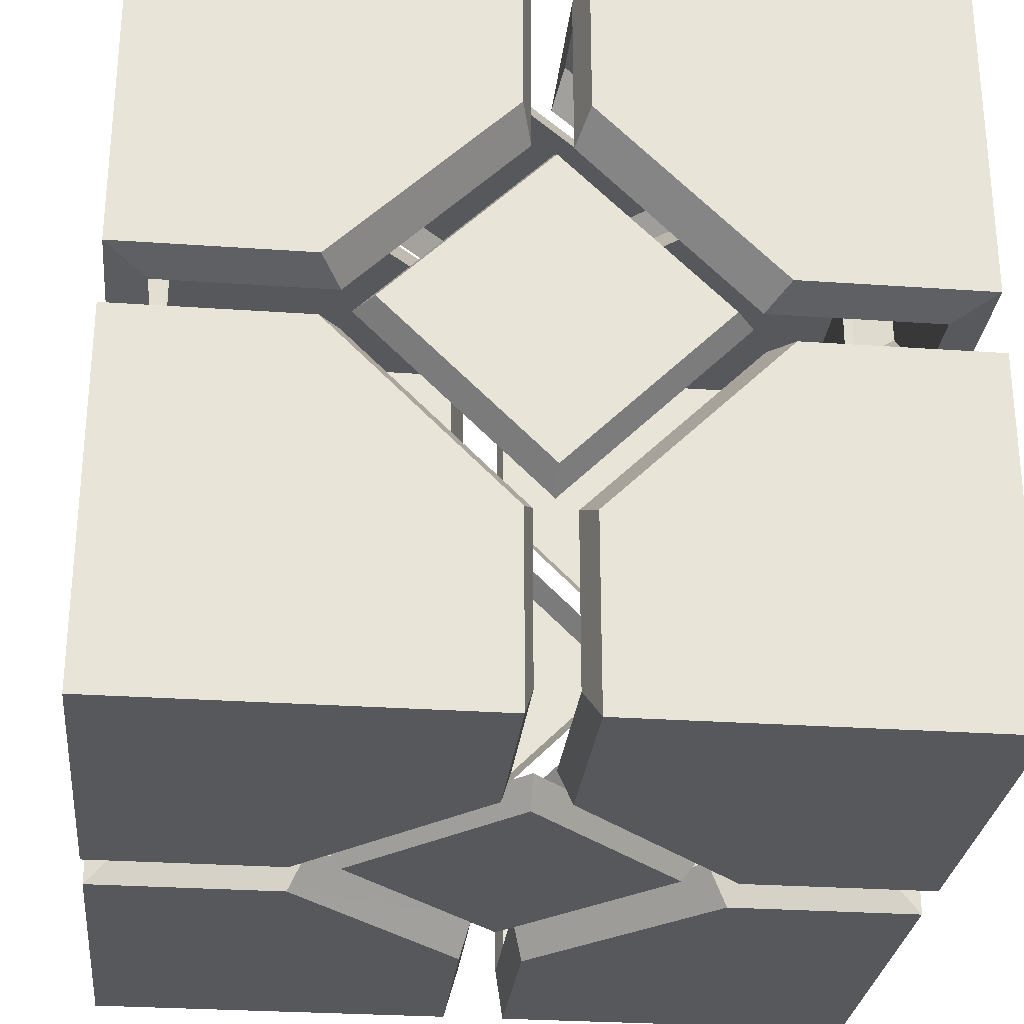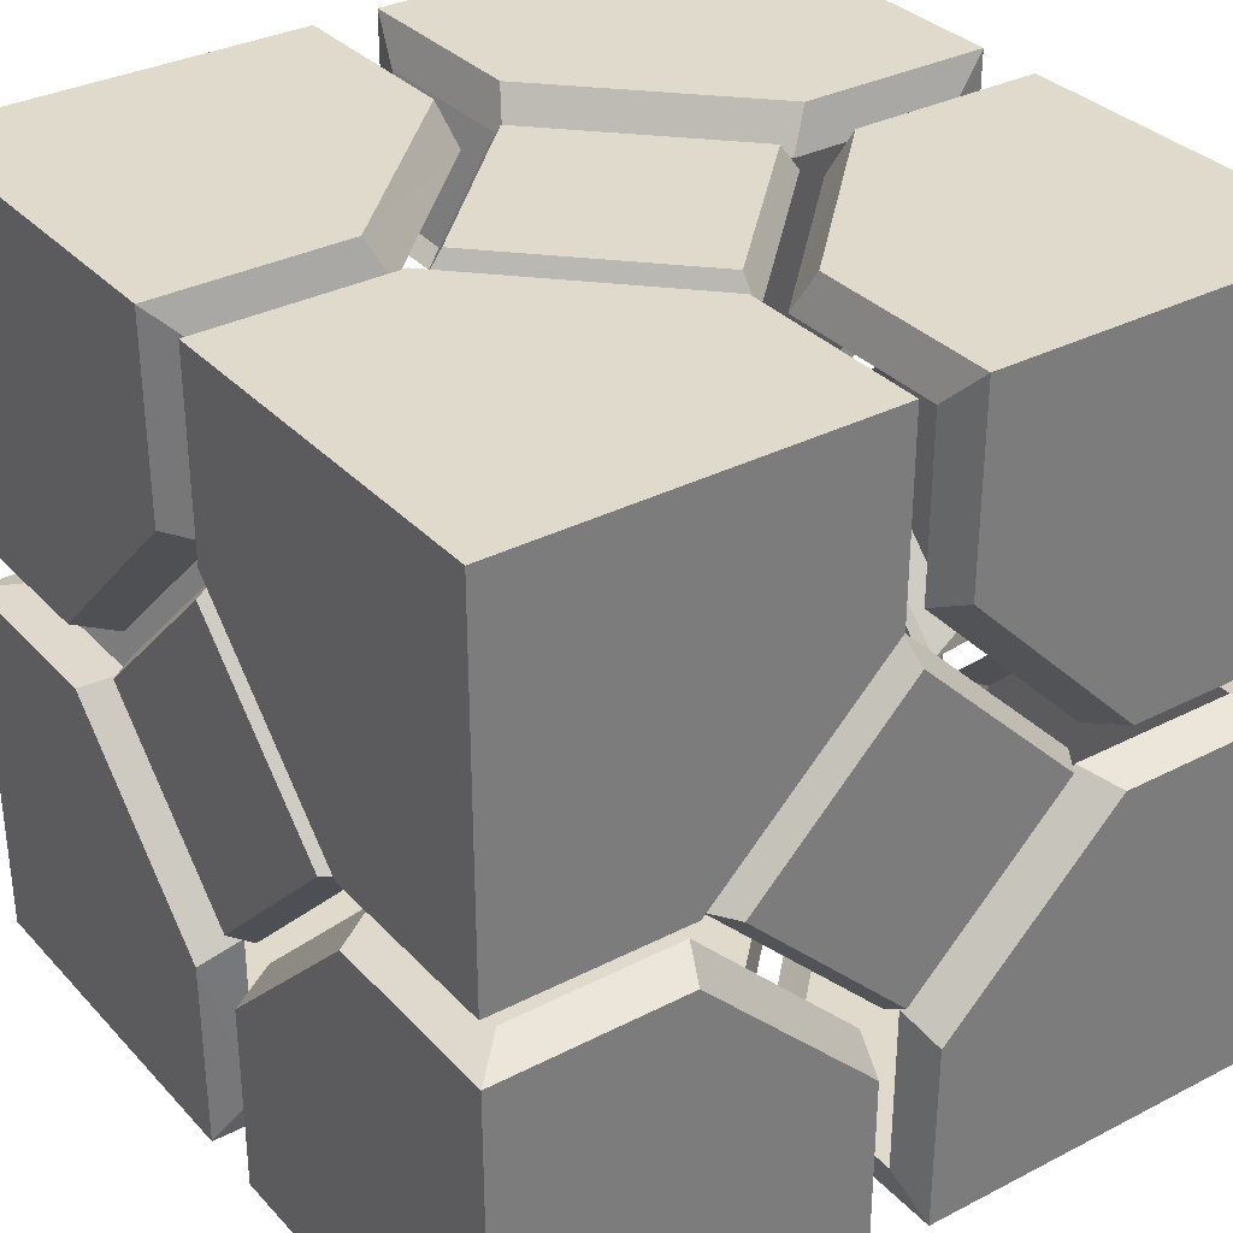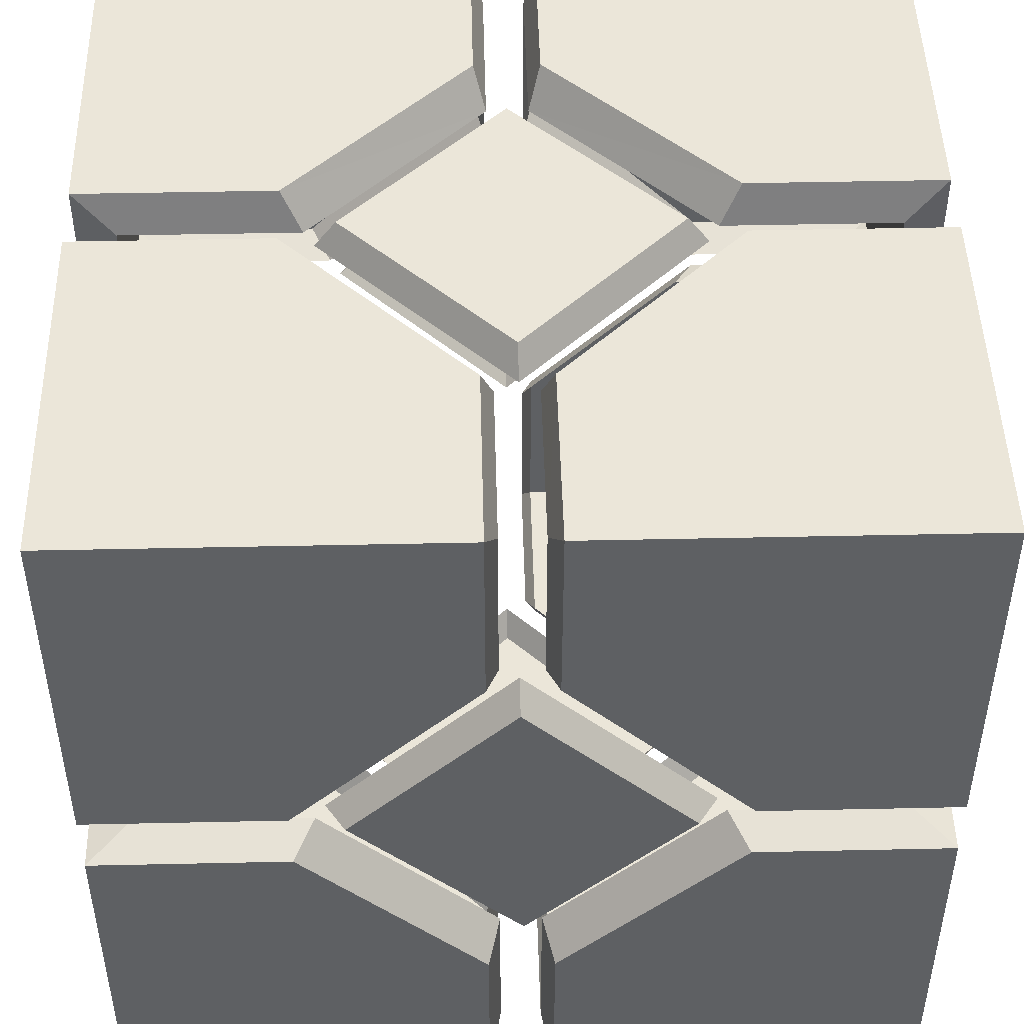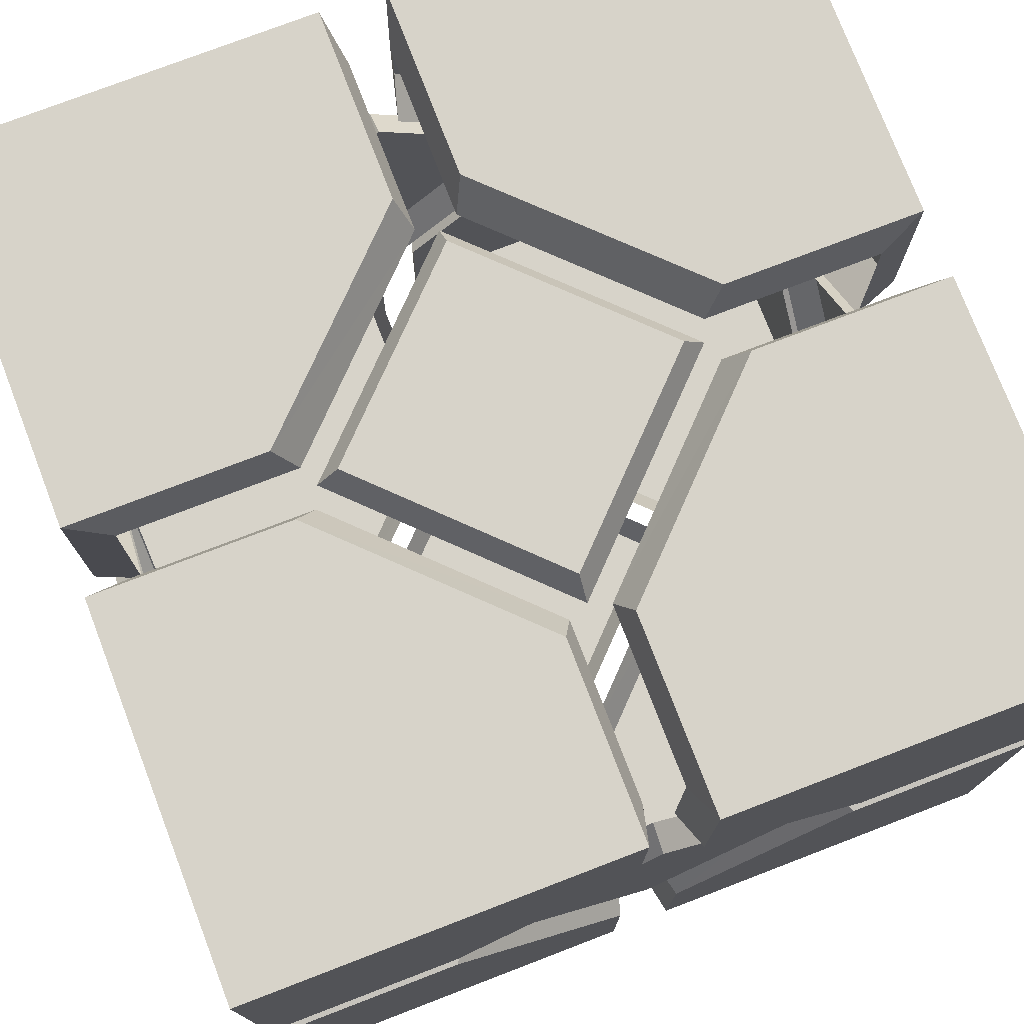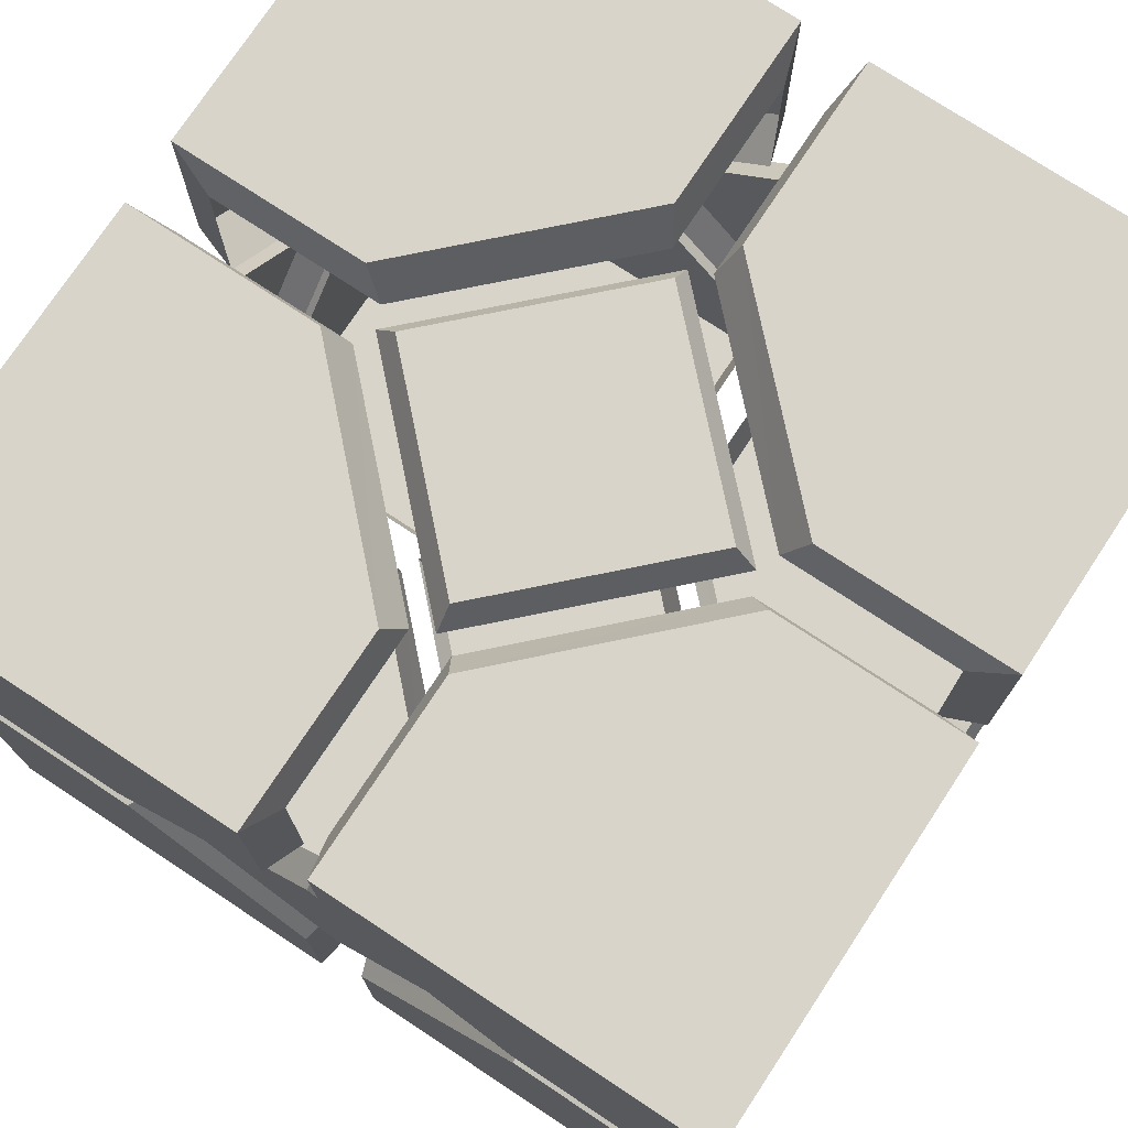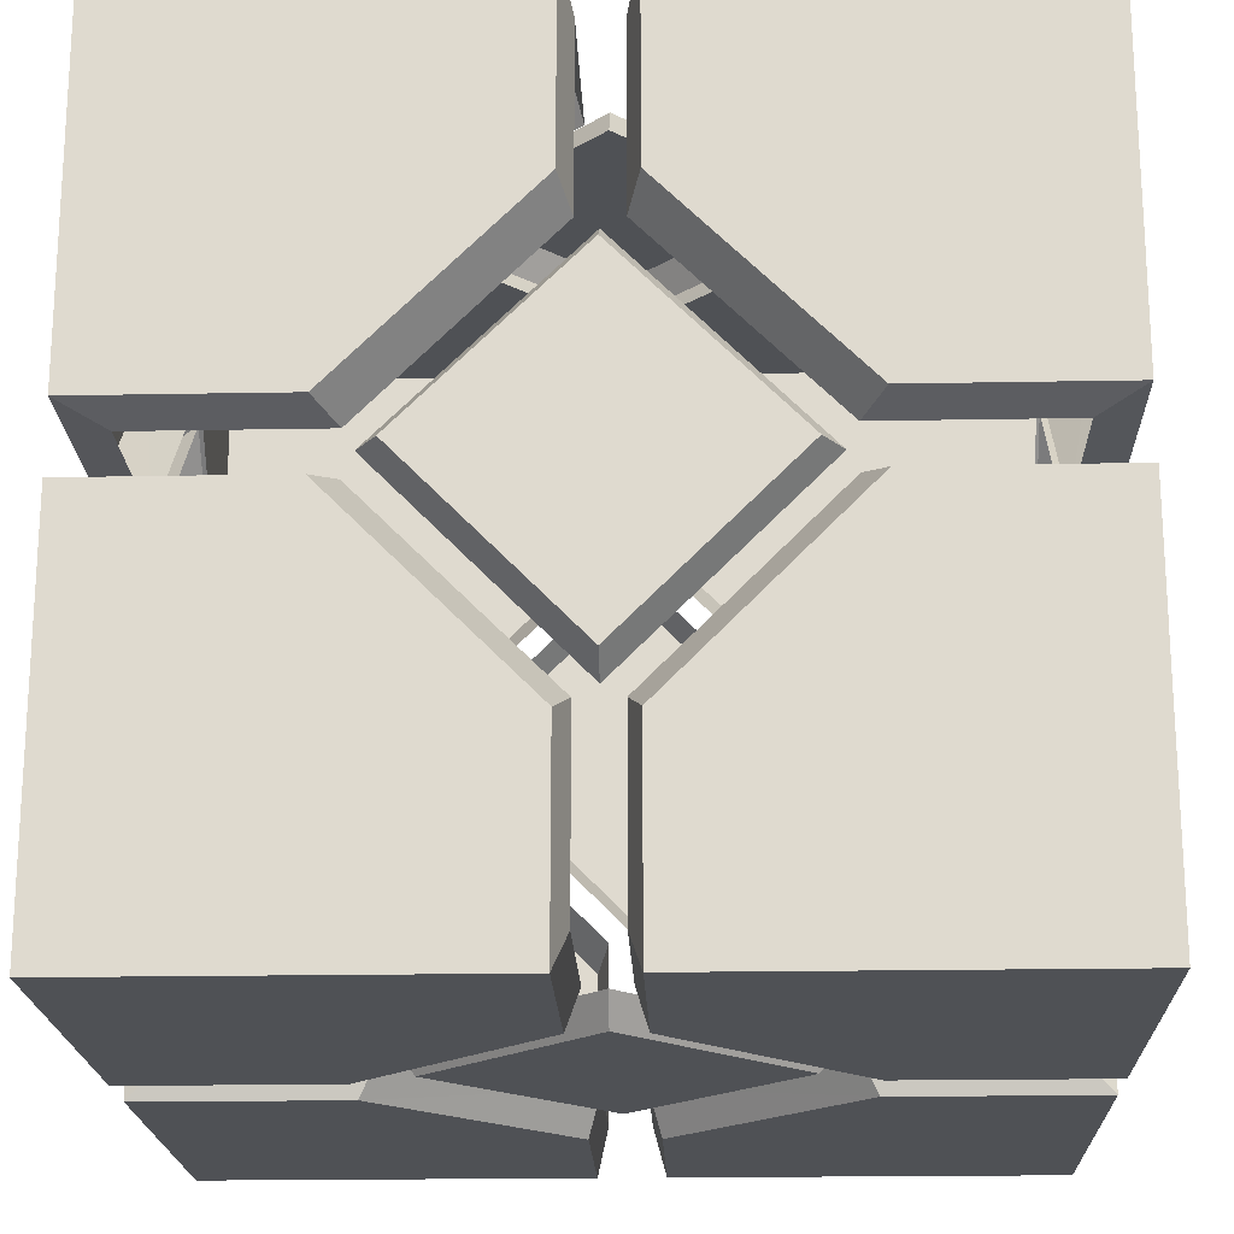
<metadata>
{"format":"obj","ext":"obj","renderer":"f3d","projection":"perspective","resolution":1024,"background":"white","views":[{"elev":-28.3,"azim":84.0,"up":"+Y"},{"elev":33.0,"azim":54.6,"up":"+Z"},{"elev":47.4,"azim":88.6,"up":"+Z"},{"elev":76.1,"azim":-111.0,"up":"+Y"},{"elev":75.2,"azim":-146.6,"up":"+Y"},{"elev":-19.8,"azim":-88.0,"up":"+Y"}]}
</metadata>
<code>
o Shell_立方体.005
v -1 -1 1
v -1 1 1
v -1 -1 -1
v -1 1 -1
v 1 -1 1
v 1 1 1
v 1 -1 -1
v 1 1 -1
v 0.0808 -1 -1
v -0.0808 -1 -1
v -0.0808 1 -1
v 0.0808 1 -1
v -0.0808 -1 1
v 0.0808 -1 1
v 0.0808 1 1
v -0.0808 1 1
v -1 -1 -0.07931
v -1 -1 0.07931
v -1 1 0.07931
v -1 1 -0.07931
v 1 -1 0.07931
v 1 -1 -0.07931
v 1 1 -0.07931
v 1 1 0.07931
v -1 -0.08021 1
v -1 0.08021 1
v -1 0.08021 -1
v -1 -0.08021 -1
v 1 0.08021 -1
v 1 -0.08021 -1
v 1 0.08021 1
v 1 -0.08021 1
v 0.05008 -0.9005 -0.9005
v -0.05008 -0.9005 -0.9005
v -0.05008 0.9005 -0.9005
v 0.05008 0.9005 -0.9005
v -0.05008 -0.9005 0.9005
v 0.05008 -0.9005 0.9005
v 0.05008 0.9005 0.9005
v -0.05008 0.9005 0.9005
v -0.9005 -0.9005 -0.04982
v -0.9005 -0.9005 0.04982
v -0.9005 0.9005 0.04982
v -0.9005 0.9005 -0.04982
v 0.9005 -0.9005 0.04982
v 0.9005 -0.9005 -0.04982
v 0.9005 0.9005 -0.04982
v 0.9005 0.9005 0.04982
v -0.9005 -0.05073 0.9005
v -0.9005 0.05073 0.9005
v -0.9005 0.05073 -0.9005
v -0.9005 -0.05073 -0.9005
v 0.9005 0.05073 -0.9005
v 0.9005 -0.05073 -0.9005
v 0.9005 0.05073 0.9005
v 0.9005 -0.05073 0.9005
v -0.4494 -0.003763 0.9016
v 0.00319 0.4494 0.9016
v -0.00319 -0.4494 0.9016
v 0.4494 0.003763 0.9016
v -0.9009 0.4504 -0.001128
v -0.9009 -0.005486 0.4503
v -0.9009 0.005486 -0.4503
v -0.9009 -0.4504 0.001128
v 0.902 -0.005486 0.4503
v 0.902 0.4504 -0.001128
v 0.9726 0.004906 -0.4027
v 0.9726 -0.4027 0.001009
v 0.9726 0.4027 -0.001009
v 0.9726 -0.004906 0.4027
v -0.9716 -0.4027 0.001009
v -0.9716 0.004906 -0.4027
v -0.9716 -0.004906 0.4027
v -0.9716 0.4027 -0.001009
v 0.902 -0.4504 0.001128
v 0.902 0.005486 -0.4503
v 0.3976 0.003329 0.9713
v -0.002822 -0.3976 0.9713
v 0.002822 0.3976 0.9713
v -0.3976 -0.003329 0.9713
v -0.002822 -0.3976 -0.9708
v 0.3976 0.003329 -0.9708
v -0.3976 -0.003329 -0.9708
v 0.002822 0.3976 -0.9708
v 0.000171 0.9691 -0.4023
v 0.4023 0.9691 0.000486
v -0.4023 0.9691 -0.000486
v -0.000171 0.9691 0.4023
v 0.4023 -0.9691 0.000486
v 0.000171 -0.9691 -0.4023
v -0.000171 -0.9691 0.4023
v -0.4023 -0.9691 -0.000486
v -0.00319 -0.4494 -0.9011
v 0.4494 0.003763 -0.9011
v -0.4494 -0.003763 -0.9011
v 0.00319 0.4494 -0.9011
v 0.000193 0.8995 -0.4547
v 0.4547 0.8995 0.000549
v -0.4547 0.8995 -0.000549
v -0.000193 0.8995 0.4547
v 0.4547 -0.8995 0.000549
v 0.000193 -0.8995 -0.4547
v -0.000193 -0.8995 0.4547
v -0.4547 -0.8995 -0.000549
v 0.0808 1 -0.525
v 1 0.08021 -0.525
v 0.05008 0.9003 -0.4753
v 0.9005 0.05073 -0.4753
v 0.5254 1 -0.07931
v 0.5254 0.08021 -1
v 0.4756 0.9003 -0.04982
v 0.4756 0.05073 -0.9003
v 0.0808 0.5251 -1
v 1 0.5251 -0.07931
v 0.05008 0.4754 -0.9003
v 0.9005 0.4754 -0.04982
v -0.5254 1 -0.07931
v -0.5254 0.08021 -1
v -0.4756 0.9003 -0.04982
v -0.4756 0.05073 -0.9003
v -0.0808 0.5251 -1
v -1 0.5251 -0.07931
v -0.05008 0.4754 -0.9003
v -0.9005 0.4754 -0.04982
v -0.0808 1 -0.525
v -1 0.08021 -0.525
v -0.05008 0.9003 -0.4753
v -0.9005 0.05073 -0.4753
v -0.0808 1 0.525
v -1 0.08021 0.525
v -0.05008 0.9003 0.4753
v -0.9005 0.05073 0.4753
v -0.0808 0.5251 1
v -1 0.5251 0.07931
v -0.05008 0.4754 0.9003
v -0.9005 0.4754 0.04982
v -0.5254 1 0.07931
v -0.5254 0.08021 1
v -0.4756 0.9003 0.04982
v -0.4756 0.05073 0.9003
v 0.5254 1 0.07931
v 0.5254 0.08021 1
v 0.4756 0.9003 0.04982
v 0.4756 0.05073 0.9003
v 0.0808 0.5251 1
v 1 0.5251 0.07931
v 0.05008 0.4754 0.9003
v 0.9005 0.4754 0.04982
v 0.0808 1 0.525
v 1 0.08021 0.525
v 0.05008 0.9003 0.4753
v 0.9005 0.05073 0.4753
v -0.0808 -0.5251 1
v -1 -0.5251 0.07931
v -0.05008 -0.4754 0.9003
v -0.9005 -0.4754 0.04982
v -0.5254 -1 0.07931
v -0.5254 -0.08021 1
v -0.4756 -0.9003 0.04982
v -0.4756 -0.05073 0.9003
v -0.0808 -1 0.525
v -1 -0.08021 0.525
v -0.05008 -0.9003 0.4753
v -0.9005 -0.05073 0.4753
v 0.0808 -0.5251 1
v 1 -0.5251 0.07931
v 0.05008 -0.4754 0.9003
v 0.9005 -0.4754 0.04982
v 0.5254 -1 0.07931
v 0.5254 -0.08021 1
v 0.4756 -0.9003 0.04982
v 0.4756 -0.05073 0.9003
v 0.0808 -1 0.525
v 1 -0.08021 0.525
v 0.05008 -0.9003 0.4753
v 0.9005 -0.05073 0.4753
v 0.0808 -0.5251 -1
v 1 -0.5251 -0.07931
v 0.05008 -0.4754 -0.9003
v 0.9005 -0.4754 -0.04982
v 0.0808 -1 -0.525
v 1 -0.08021 -0.525
v 0.05008 -0.9003 -0.4753
v 0.9005 -0.05073 -0.4753
v 0.5254 -1 -0.07931
v 0.5254 -0.08021 -1
v 0.4756 -0.9003 -0.04982
v 0.4756 -0.05073 -0.9003
v -0.0808 -0.5251 -1
v -1 -0.5251 -0.07931
v -0.05008 -0.4754 -0.9003
v -0.9005 -0.4754 -0.04982
v -0.5254 -1 -0.07931
v -0.5254 -0.08021 -1
v -0.4756 -0.9003 -0.04982
v -0.4756 -0.05073 -0.9003
v -0.0808 -1 -0.525
v -1 -0.08021 -0.525
v -0.05008 -0.9003 -0.4753
v -0.9005 -0.05073 -0.4753
f 8 29 110
f 121 120 118
f 2 16 129
f 6 145 142
f 4 121 118
f 7 185 181
f 8 114 106
f 130 2 134
f 171 173 175
f 165 38 14
f 109 47 23
f 118 51 27
f 111 105 107
f 189 34 10
f 133 40 16
f 139 129 131
f 142 55 31
f 137 43 19
f 158 49 25
f 113 36 12
f 161 159 163
f 169 45 21
f 174 56 32
f 146 48 24
f 178 46 22
f 186 54 30
f 122 44 20
f 154 42 18
f 125 35 11
f 149 39 15
f 198 52 28
f 130 50 26
f 181 33 9
f 161 37 13
f 193 41 17
f 106 53 29
f 104 90 92
f 68 76 67
f 71 74 72
f 58 80 79
f 57 78 80
f 103 92 91
f 86 87 88
f 65 68 70
f 81 84 82
f 100 86 88
f 69 65 70
f 84 94 82
f 59 77 78
f 60 79 77
f 63 71 72
f 97 87 85
f 61 72 74
f 90 101 89
f 98 85 86
f 62 74 73
f 83 96 84
f 101 91 89
f 82 93 81
f 81 95 83
f 76 69 67
f 87 100 88
f 77 80 78
f 67 70 68
f 90 91 92
f 64 73 71
f 36 105 12
f 196 189 194
f 109 8 105
f 53 110 29
f 47 114 23
f 44 117 20
f 35 121 11
f 4 117 125
f 51 126 27
f 119 125 117
f 122 20 4
f 40 129 16
f 186 30 7
f 176 166 168
f 43 134 19
f 149 143 151
f 50 138 26
f 133 16 2
f 48 141 24
f 39 145 15
f 112 113 110
f 149 6 141
f 55 150 31
f 146 24 6
f 37 153 13
f 172 165 170
f 158 25 1
f 42 157 18
f 161 1 157
f 154 18 1
f 49 162 25
f 45 166 21
f 165 5 170
f 195 197 199
f 56 170 32
f 174 32 5
f 38 173 14
f 169 21 5
f 33 177 9
f 114 108 106
f 178 7 182
f 54 182 30
f 46 185 22
f 187 181 185
f 41 190 17
f 189 3 194
f 52 194 28
f 193 3 197
f 198 28 3
f 34 197 10
f 122 128 124
f 134 132 130
f 178 184 180
f 190 200 198
f 153 160 158
f 146 152 148
f 188 177 179
f 154 164 156
f 133 140 135
f 145 144 142
f 110 113 8
f 113 12 8
f 121 123 120
f 129 137 2
f 137 19 2
f 142 31 6
f 6 15 145
f 118 27 4
f 4 11 121
f 181 9 7
f 7 22 185
f 106 29 8
f 8 23 114
f 26 2 130
f 2 19 134
f 171 169 173
f 165 167 38
f 109 111 47
f 118 120 51
f 111 109 105
f 189 191 34
f 133 135 40
f 139 137 129
f 142 144 55
f 137 139 43
f 158 160 49
f 113 115 36
f 161 157 159
f 169 171 45
f 174 176 56
f 146 148 48
f 178 180 46
f 186 188 54
f 122 124 44
f 154 156 42
f 125 127 35
f 149 151 39
f 198 200 52
f 130 132 50
f 181 183 33
f 161 163 37
f 193 195 41
f 106 108 53
f 104 102 90
f 68 75 76
f 71 73 74
f 58 57 80
f 57 59 78
f 103 104 92
f 86 85 87
f 65 75 68
f 81 83 84
f 100 98 86
f 69 66 65
f 84 96 94
f 59 60 77
f 60 58 79
f 63 64 71
f 97 99 87
f 61 63 72
f 90 102 101
f 98 97 85
f 62 61 74
f 83 95 96
f 101 103 91
f 82 94 93
f 81 93 95
f 76 66 69
f 87 99 100
f 77 79 80
f 67 69 70
f 90 89 91
f 64 62 73
f 36 107 105
f 196 191 189
f 23 8 109
f 8 12 105
f 53 112 110
f 47 116 114
f 44 119 117
f 35 123 121
f 125 11 4
f 4 20 117
f 51 128 126
f 119 127 125
f 27 126 4
f 126 122 4
f 40 131 129
f 7 9 177
f 177 186 7
f 176 174 166
f 43 136 134
f 149 141 143
f 50 140 138
f 26 138 2
f 138 133 2
f 48 143 141
f 39 147 145
f 112 115 113
f 15 6 149
f 6 24 141
f 55 152 150
f 31 150 6
f 150 146 6
f 37 155 153
f 172 167 165
f 13 153 1
f 153 158 1
f 42 159 157
f 13 1 161
f 1 18 157
f 1 25 162
f 162 154 1
f 49 164 162
f 45 168 166
f 14 5 165
f 5 32 170
f 195 193 197
f 56 172 170
f 5 21 166
f 166 174 5
f 38 175 173
f 14 173 5
f 173 169 5
f 33 179 177
f 114 116 108
f 22 7 178
f 7 30 182
f 54 184 182
f 46 187 185
f 187 183 181
f 41 192 190
f 10 3 189
f 3 28 194
f 52 196 194
f 17 3 193
f 3 10 197
f 17 190 3
f 190 198 3
f 34 199 197
f 122 126 128
f 134 136 132
f 178 182 184
f 190 192 200
f 153 155 160
f 146 150 152
f 188 186 177
f 154 162 164
f 133 138 140
f 145 147 144

</code>
